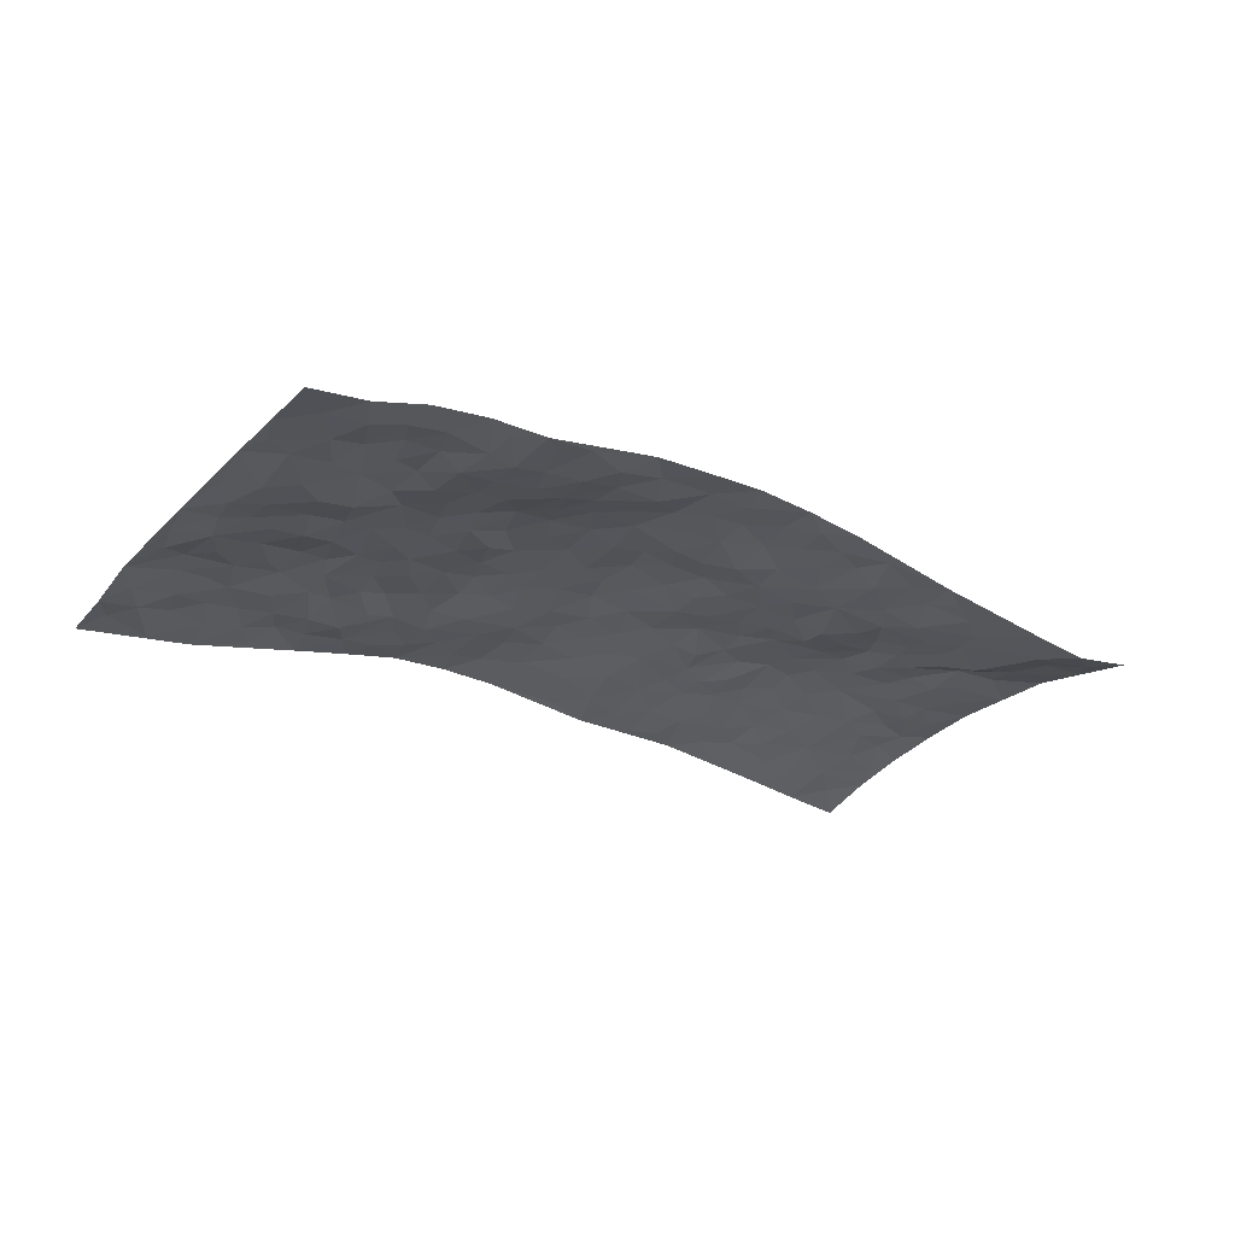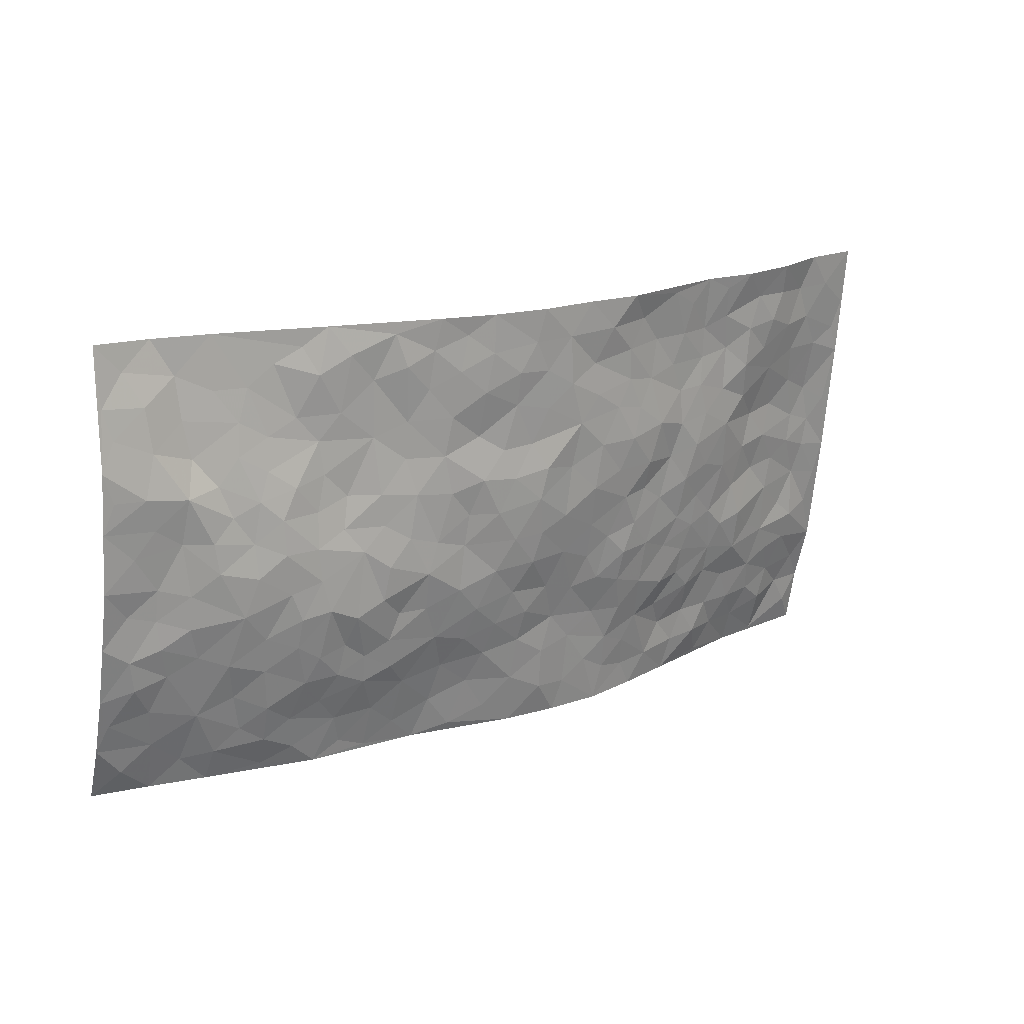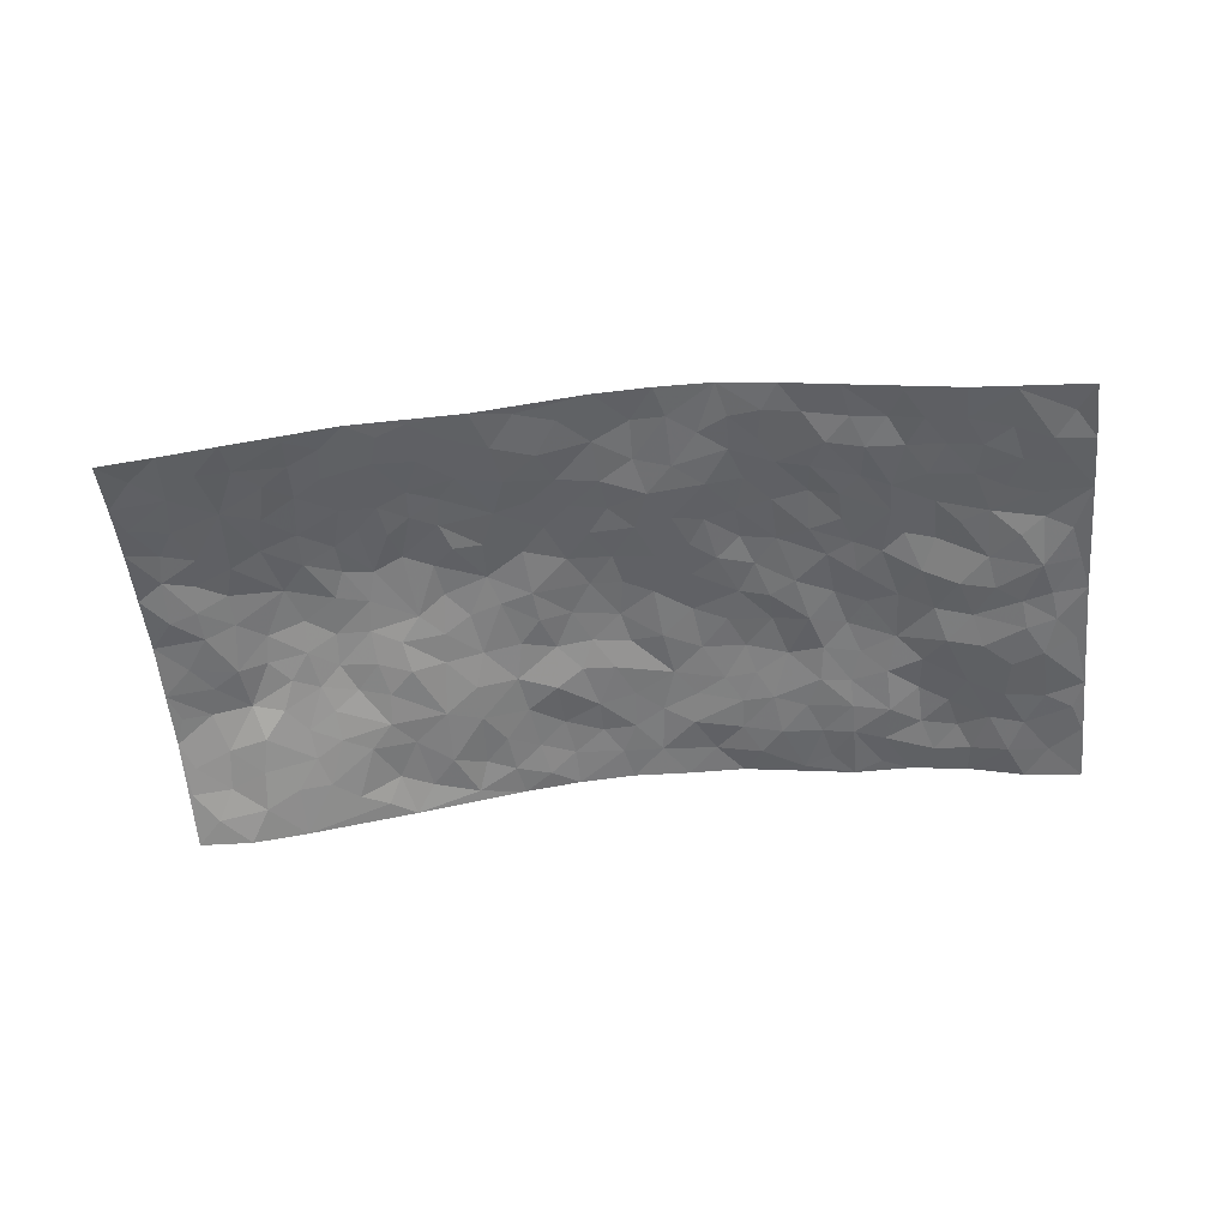
<metadata>
{"format":"obj","ext":"obj","renderer":"f3d","projection":"perspective","resolution":1024,"background":"white","views":[{"elev":-24.9,"azim":141.5,"up":"+Z"},{"elev":23.2,"azim":-34.9,"up":"+Y"},{"elev":-57.0,"azim":1.7,"up":"+Z"}]}
</metadata>
<code>
v -1.031 0.0957 -0.1202
v -0.9593 1.079 -0.07869
v 0.9184 -0.03518 -0.1289
v 0.9858 0.9529 -0.05954
v -0.8273 0.4636 -0.01893
v -1.001 0.5853 -0.02848
v -0.8909 0.4334 -0.02755
v -0.05458 0.02051 -0.00847
v -1.019 0.3374 -0.05757
v -0.957 0.4187 -0.03679
v -0.7877 0.0759 -0.08426
v -1.026 0.2154 -0.08309
v -0.7478 0.3576 -0.01773
v -0.9096 0.08594 -0.1036
v -0.8782 0.3642 -0.03816
v -0.5446 0.05542 -0.04886
v -1.002 0.2744 -0.06655
v -0.3367 0.2039 -0.009184
v -0.8113 0.3927 -0.02722
v -0.9099 0.2008 -0.07357
v -0.9748 0.1491 -0.08858
v -0.8453 0.1421 -0.08082
v -0.72 0.1919 -0.04461
v -0.7743 0.1453 -0.06239
v -0.9164 0.2869 -0.05601
v -0.9494 0.3502 -0.04137
v -0.8139 0.2492 -0.04874
v -0.7342 0.2751 -0.03413
v -0.8866 0.5639 -0.03137
v -1.011 0.4606 -0.03977
v -0.715 1.057 -0.07364
v -0.5787 0.2742 -0.004124
v 0.2167 0.1568 -0.0001149
v -0.9816 0.8346 -0.03261
v -0.3975 0.4311 0.02798
v -0.7847 0.8163 -0.04883
v -0.7945 0.8956 -0.06174
v -0.6091 0.4959 0.01339
v -0.6151 0.6607 0.004218
v -0.4739 1.04 -0.03137
v -0.964 0.7702 -0.02872
v -0.679 0.6213 -0.005378
v -0.3934 0.7911 -0.003533
v -0.5474 0.3288 0.007777
v -0.5008 0.2717 -0.0003877
v -0.5402 0.2134 -0.01863
v -0.4602 0.6775 -0.003683
v -0.3849 0.5971 0.01773
v 0.1428 0.4765 0.04125
v -0.3744 0.2582 0.005852
v -0.225 0.637 0.03352
v -0.3884 0.6667 0.01274
v -0.3518 0.09787 -0.03336
v -0.6329 0.7653 -0.01904
v -0.4378 0.2365 -0.002872
v -0.8839 0.6941 -0.02593
v -0.07007 0.3644 0.03421
v 0.02496 0.3506 0.02834
v 0.274 0.446 0.03069
v -0.114 0.57 0.0494
v -0.183 0.5795 0.0354
v 0.07945 0.636 0.0503
v -0.6665 0.404 -0.001564
v -0.7654 0.64 -0.01153
v -0.9481 0.8916 -0.0453
v -0.6071 0.1857 -0.03025
v -0.4204 0.05757 -0.04388
v -0.8201 0.5366 -0.01951
v -0.6629 0.2306 -0.02269
v -0.667 0.08172 -0.06236
v -0.2975 0.03924 -0.04199
v -0.6656 0.1486 -0.04123
v -0.5982 0.1097 -0.04336
v -0.4832 0.0869 -0.04297
v -0.4991 0.1537 -0.03043
v -0.8988 0.7639 -0.02284
v -0.9625 0.9562 -0.05639
v -0.7594 0.5747 -0.005758
v 0.009887 1.01 0.04812
v -0.8104 0.7458 -0.01889
v -0.5978 0.3675 0.008181
v -0.5386 0.5091 0.01769
v -0.01055 0.5828 0.05912
v -0.07272 0.4988 0.05139
v -0.02401 0.4318 0.04856
v -0.1697 0.1549 -0.01007
v -0.5787 0.7217 -0.002779
v -0.9316 0.6421 -0.02906
v -0.7388 0.7532 -0.02989
v -0.4851 0.3424 0.007497
v -0.6698 0.3258 -0.01098
v -0.5094 0.7331 -0.009222
v -0.1954 0.5095 0.03334
v -0.2892 0.4673 0.03679
v -0.6579 0.7066 -0.01031
v -0.05739 0.1348 0.005543
v -0.4374 0.5515 0.02048
v -0.3796 0.3258 0.01331
v -0.2624 0.533 0.03218
v -0.2105 0.4071 0.03576
v -0.9918 0.7096 -0.03012
v -0.7175 0.6845 -0.01599
v -0.828 0.6508 -0.02676
v -0.4094 0.1531 -0.02434
v -0.5421 0.5813 0.01248
v -0.713 0.4673 0.001747
v -0.1636 0.3466 0.03116
v -0.188 0.2748 0.01559
v -0.5323 0.6584 -0.0004185
v 0.1028 0.7335 0.0534
v -0.04386 0.231 0.01406
v -0.1096 0.2925 0.02354
v -0.03081 0.3024 0.02768
v -0.4621 0.4059 0.02568
v -0.2386 0.2154 -0.00583
v -0.6786 0.5471 0.006359
v -0.5887 0.4328 0.01689
v -0.5233 0.4384 0.02278
v -0.3286 0.558 0.02955
v -0.2914 0.3822 0.02573
v -0.3807 0.5044 0.03088
v -0.2638 0.3011 0.01556
v -0.1189 0.4306 0.04157
v -0.6158 0.5862 0.01293
v -0.1337 0.2209 0.007386
v -0.2608 0.1276 -0.02493
v -0.4372 0.3003 0.004498
v -0.9537 0.5189 -0.03774
v -0.8946 0.4969 -0.03277
v 0.06546 0.4301 0.04007
v 0.1698 0.2406 0.007308
v 0.06234 0.5238 0.05232
v -0.002934 0.4989 0.05405
v 0.1377 0.3963 0.03147
v 0.7662 0.4664 -0.05855
v 0.1948 0.4332 0.03388
v 0.2331 0.3107 0.02363
v 0.1443 0.5698 0.05274
v 0.1336 1.003 0.04501
v -0.3069 0.6518 0.02503
v 0.4251 0.867 0.007081
v 0.4984 0.9813 0.003512
v -0.2165 0.8064 0.02682
v -0.05572 0.8793 0.04758
v -0.3545 0.3849 0.01756
v -0.4771 0.609 0.007812
v -0.125 0.07659 -0.01049
v -0.2104 0.05222 -0.02462
v 0.06759 0.01182 -0.002727
v 0.01617 0.871 0.04713
v -0.02435 0.7115 0.04457
v 0.3794 0.1879 -0.02234
v 0.3068 0.2827 0.0118
v 0.5721 0.505 -0.01188
v 0.5073 0.5289 0.002235
v 0.4078 0.1254 -0.03926
v 0.483 0.212 -0.02549
v 0.3835 0.3505 0.003561
v 0.01047 0.6509 0.05821
v -0.07294 0.6431 0.05178
v -0.1516 0.7506 0.02743
v -0.09485 0.7101 0.04004
v -0.06172 0.8065 0.04141
v -0.1499 0.6542 0.04512
v 0.01786 0.7845 0.04799
v 0.2561 0.9944 0.04248
v -0.01235 0.9395 0.04664
v -0.2667 0.8751 0.01488
v -0.196 0.9042 0.02939
v -0.317 0.8131 0.007424
v -0.2332 1.025 0.01908
v -0.2363 0.7232 0.02535
v -0.3251 0.7328 0.01025
v -0.1397 0.8499 0.03993
v -0.1122 1.017 0.03748
v 0.2131 0.7444 0.04334
v 0.1643 0.668 0.05145
v 0.3137 0.5873 0.0347
v 0.242 0.5195 0.03861
v 0.2576 0.6615 0.04542
v 0.4176 0.7314 0.008078
v 0.348 0.6739 0.03019
v 0.2805 0.7276 0.03569
v 0.07561 0.9367 0.04884
v 0.07867 0.8297 0.05193
v 0.1464 0.8603 0.04052
v 0.2522 0.8698 0.03224
v 0.3185 0.7857 0.02284
v 0.2184 0.5934 0.04579
v -0.8728 0.9417 -0.05664
v -0.6797 0.8733 -0.04331
v -0.8688 0.8492 -0.04081
v -0.8371 1.065 -0.09153
v -0.9073 1.015 -0.07536
v -0.7968 0.9854 -0.07743
v -0.7239 0.9447 -0.06123
v -0.5944 0.9794 -0.04561
v -0.6538 0.9404 -0.05026
v -0.6906 0.8042 -0.03201
v -0.5587 0.8625 -0.02846
v -0.6225 0.8341 -0.03182
v -0.5053 0.9455 -0.01885
v -0.3861 0.914 -0.007725
v -0.5321 1.006 -0.039
v -0.4641 0.8575 -0.01241
v -0.4342 0.9756 -0.01136
v -0.3343 1.006 -7.682e-06
v -0.5145 0.8055 -0.01785
v -0.3153 0.9329 0.01125
v -0.2514 0.9582 0.01617
v 0.1535 0.7868 0.04709
v 0.2526 0.8003 0.03359
v 0.1948 0.9337 0.04426
v 0.3901 0.8009 0.01109
v 0.338 0.8726 0.01506
v 0.3899 0.9716 0.01798
v 0.2938 0.9323 0.02344
v 0.4473 0.9338 0.008192
v 0.3588 0.4837 0.016
v 0.3062 0.5222 0.0239
v 0.4704 0.5883 0.01194
v 0.4222 0.6515 0.01317
v 0.3904 0.5768 0.01269
v 0.3116 0.1845 -0.008009
v 0.4492 0.3205 -0.007308
v 0.4403 0.5084 0.01169
v 0.3186 0.38 0.02031
v -0.1188 0.9337 0.0406
v -0.1748 0.9802 0.02579
v 0.2751 0.1293 -0.009783
v 0.5551 -0.001875 -0.07328
v 0.1687 0.3347 0.02677
v 0.2432 0.3811 0.0337
v 0.5445 0.2299 -0.03585
v 0.7442 0.9671 -0.01142
v 0.9398 0.211 -0.09278
v 0.4885 0.7954 -0.003643
v 0.6926 0.4607 -0.04823
v 0.4823 0.7307 0.003291
v 0.9532 0.459 -0.07464
v 0.6344 0.2701 -0.03395
v 0.4856 0.4517 -0.00311
v 0.7423 0.2813 -0.05673
v 0.534 0.397 -0.01362
v 0.4333 -0.008741 -0.05175
v 0.05147 0.2623 0.01261
v 0.4544 0.0647 -0.04479
v 0.1007 0.3255 0.02147
v 0.3808 0.2554 -0.0005355
v 0.8356 0.2312 -0.07588
v 0.6163 0.4388 -0.02828
v 0.5282 0.0653 -0.04903
v 0.4228 0.4129 0.004178
v 0.5779 0.3509 -0.01915
v 0.2484 0.2294 0.009569
v 0.4417 0.2582 -0.01525
v 0.2151 0.07827 -0.007562
v 0.3125 -0.003828 -0.02783
v 0.1907 0.002958 -0.00619
v 0.1545 0.118 0.002311
v 0.0244 0.1812 0.01306
v 0.1027 0.1964 0.006873
v 0.5663 0.1293 -0.05279
v 0.7483 0.3934 -0.05417
v 0.7073 0.1934 -0.05999
v 0.5991 0.06115 -0.06916
v 0.6411 0.3608 -0.02578
v 0.6849 0.3129 -0.04351
v 0.8517 0.2907 -0.0696
v 0.7257 0.5393 -0.04574
v 0.6458 0.1223 -0.06172
v 0.7178 0.1224 -0.07152
v 0.8075 0.3343 -0.06946
v 0.9085 0.3113 -0.08188
v 0.8567 0.403 -0.07767
v 0.5482 0.2944 -0.02554
v 0.772 0.07585 -0.0859
v 0.2815 0.05953 -0.02074
v 0.3606 0.06064 -0.0294
v 0.02111 0.08967 0.009139
v 0.09243 0.0801 0.002177
v 0.9694 0.7048 -0.06497
v 0.6796 0.05557 -0.08346
v 0.6137 0.1949 -0.05137
v 0.9313 0.3851 -0.07852
v 0.8817 0.4718 -0.07326
v 0.7694 0.2195 -0.06664
v 0.4864 0.1344 -0.04625
v 0.6746 -0.01989 -0.1008
v 0.4747 0.3784 -0.00437
v 0.8854 0.02853 -0.1128
v 0.9293 0.08785 -0.117
v 0.7955 0.1493 -0.08589
v 0.849 0.09228 -0.1083
v 0.7702 -0.01841 -0.1102
v 0.8932 0.1527 -0.1021
v 0.6471 0.531 -0.02938
v 0.6754 0.6066 -0.0408
v 0.5736 0.6146 -0.005363
v 0.813 0.6575 -0.06122
v 0.6276 0.7468 -0.007263
v 0.9396 0.5834 -0.06984
v 0.7508 0.6121 -0.05581
v 0.8354 0.5603 -0.06938
v 0.7262 0.7147 -0.03489
v 0.8229 0.4966 -0.06483
v 0.8953 0.5357 -0.07434
v 0.8766 0.6218 -0.0736
v 0.6311 0.6678 -0.01715
v 0.5583 0.7035 -0.007563
v 0.5006 0.6574 0.004825
v 0.8515 0.8154 -0.05027
v 0.7144 0.8417 -0.01547
v 0.8053 0.7429 -0.0491
v 0.8902 0.7385 -0.06048
v 0.7797 0.8114 -0.03331
v 0.9747 0.8291 -0.06209
v 0.6917 0.7744 -0.01873
v 0.9489 0.7679 -0.06354
v 0.7467 0.9005 -0.02261
v 0.8625 0.9614 -0.04516
v 0.6208 0.9729 0.003904
v 0.8228 0.8911 -0.04572
v 0.9099 0.8877 -0.05142
v 0.6667 0.9078 -0.01297
v 0.5594 0.8807 -0.00696
v 0.4926 0.8644 -0.00472
v 0.5575 0.9487 0.001064
v 0.5679 0.8007 -0.01362
v 0.6372 0.8357 -0.008477
f 29 6 128
f 12 21 20
f 26 10 9
f 55 45 46
f 27 19 15
f 26 9 17
f 101 6 88
f 12 1 21
f 7 15 19
f 125 86 96
f 84 123 85
f 129 29 128
f 25 27 15
f 12 20 17
f 73 75 66
f 22 14 11
f 26 17 25
f 9 12 17
f 25 15 26
f 5 129 7
f 52 146 48
f 55 18 50
f 7 19 5
f 20 27 25
f 124 82 105
f 41 76 34
f 20 14 22
f 14 20 21
f 14 21 1
f 24 22 11
f 24 27 22
f 72 66 69
f 69 32 91
f 70 24 11
f 24 23 27
f 17 20 25
f 27 20 22
f 10 15 7
f 10 26 15
f 23 28 27
f 27 13 19
f 28 23 69
f 13 27 28
f 119 121 94
f 10 7 129
f 6 30 128
f 9 10 30
f 36 192 80
f 80 102 89
f 118 81 44
f 64 103 78
f 115 126 86
f 45 32 46
f 91 63 13
f 129 68 29
f 95 87 54
f 95 54 199
f 202 40 204
f 82 97 105
f 29 88 6
f 18 55 104
f 148 126 71
f 38 82 124
f 50 18 122
f 117 82 38
f 5 19 106
f 82 117 118
f 80 64 102
f 127 45 55
f 194 77 190
f 98 35 114
f 39 124 105
f 127 50 98
f 106 19 13
f 66 75 46
f 39 95 42
f 63 117 38
f 95 89 102
f 101 56 76
f 51 140 99
f 18 53 126
f 62 83 132
f 45 127 90
f 112 113 57
f 103 29 68
f 130 85 58
f 109 39 105
f 35 94 121
f 113 246 58
f 151 165 163
f 120 100 94
f 114 127 98
f 192 190 65
f 95 39 87
f 36 191 37
f 67 104 74
f 56 101 88
f 13 63 106
f 192 34 76
f 268 241 243
f 108 115 125
f 93 84 60
f 133 84 85
f 156 288 157
f 101 76 41
f 80 103 64
f 105 97 146
f 99 61 51
f 92 109 47
f 125 96 111
f 158 227 153
f 75 104 55
f 69 66 32
f 81 91 32
f 106 78 68
f 42 64 78
f 77 34 65
f 24 70 72
f 75 73 16
f 16 71 67
f 2 34 77
f 13 28 91
f 103 56 88
f 56 80 76
f 72 69 23
f 11 16 70
f 16 73 70
f 16 67 74
f 115 18 126
f 24 72 23
f 73 72 70
f 16 74 75
f 72 73 66
f 32 45 44
f 84 83 60
f 66 46 32
f 78 106 116
f 117 63 81
f 67 53 104
f 103 68 78
f 69 91 28
f 36 80 89
f 106 38 116
f 106 68 5
f 81 118 117
f 62 132 138
f 32 44 81
f 53 67 71
f 57 58 85
f 123 100 107
f 93 60 61
f 33 230 224
f 8 96 147
f 132 133 130
f 140 48 119
f 93 100 123
f 122 98 50
f 164 60 160
f 53 71 126
f 125 112 108
f 193 194 195
f 75 55 46
f 63 91 81
f 56 103 80
f 196 198 31
f 18 104 53
f 121 48 97
f 38 106 63
f 118 97 82
f 97 35 121
f 51 172 140
f 130 134 49
f 87 39 109
f 288 252 263
f 97 114 35
f 47 43 92
f 57 113 58
f 248 130 58
f 34 101 41
f 114 90 127
f 116 124 42
f 145 94 35
f 118 114 97
f 167 79 175
f 98 145 35
f 85 123 57
f 43 47 52
f 199 36 89
f 42 78 116
f 159 83 62
f 88 29 103
f 74 104 75
f 118 44 90
f 173 140 172
f 42 95 102
f 190 192 37
f 65 190 77
f 89 95 199
f 125 111 112
f 92 87 109
f 18 115 122
f 177 180 176
f 112 57 107
f 109 105 146
f 93 94 100
f 285 286 275
f 96 86 147
f 137 232 131
f 57 123 107
f 87 92 208
f 49 134 136
f 132 130 49
f 161 164 162
f 50 127 55
f 122 108 107
f 122 107 100
f 48 140 52
f 118 90 114
f 99 119 94
f 123 84 93
f 36 37 192
f 48 121 119
f 120 122 100
f 39 42 124
f 38 124 116
f 248 58 246
f 44 45 90
f 98 122 120
f 146 52 47
f 94 93 99
f 168 209 170
f 212 183 188
f 202 197 200
f 42 102 64
f 107 108 112
f 99 93 61
f 8 280 96
f 112 111 113
f 125 115 86
f 115 108 122
f 128 30 10
f 5 68 129
f 10 129 128
f 132 49 138
f 83 84 133
f 130 133 85
f 83 133 132
f 248 134 130
f 156 152 224
f 151 110 165
f 212 186 211
f 153 224 249
f 254 251 244
f 246 261 262
f 225 158 249
f 49 136 179
f 185 184 150
f 214 188 181
f 181 188 182
f 161 163 174
f 143 170 172
f 110 211 185
f 184 79 167
f 174 228 169
f 62 110 159
f 163 150 144
f 210 169 229
f 170 143 168
f 176 211 110
f 98 120 145
f 94 145 120
f 48 146 97
f 109 146 47
f 148 86 126
f 147 86 148
f 71 8 148
f 8 147 148
f 244 276 254
f 232 136 134
f 174 143 161
f 60 83 160
f 163 162 151
f 159 160 83
f 261 281 262
f 259 281 149
f 219 220 59
f 246 113 111
f 33 255 131
f 157 256 152
f 137 255 153
f 230 278 279
f 262 260 33
f 154 155 242
f 131 255 137
f 248 131 232
f 281 280 149
f 259 258 278
f 220 179 59
f 159 151 160
f 162 160 151
f 164 61 60
f 228 174 144
f 144 174 163
f 159 110 151
f 161 172 164
f 186 184 185
f 161 162 163
f 61 164 51
f 160 162 164
f 187 217 213
f 150 163 165
f 205 202 200
f 79 184 139
f 170 43 173
f 174 169 143
f 161 143 172
f 167 144 150
f 176 180 183
f 172 170 173
f 223 226 221
f 185 150 165
f 99 140 119
f 207 206 203
f 172 51 164
f 43 52 173
f 173 52 140
f 167 175 228
f 228 229 169
f 210 168 169
f 177 110 62
f 189 138 179
f 62 138 177
f 136 232 233
f 181 182 222
f 150 184 167
f 178 180 189
f 49 179 138
f 177 138 189
f 180 178 182
f 178 179 220
f 307 308 304
f 222 223 221
f 215 187 188
f 176 183 212
f 187 213 186
f 214 215 188
f 185 211 186
f 237 181 239
f 182 188 183
f 110 185 165
f 216 215 141
f 211 176 212
f 182 183 180
f 176 110 177
f 213 184 186
f 178 189 179
f 177 189 180
f 195 190 37
f 197 198 200
f 195 194 190
f 34 192 65
f 80 192 76
f 37 196 195
f 194 2 77
f 193 2 194
f 196 37 191
f 31 193 195
f 198 196 191
f 31 195 196
f 199 201 191
f 197 204 31
f 198 191 201
f 31 198 197
f 201 199 54
f 36 199 191
f 54 208 201
f 208 43 205
f 208 54 87
f 198 201 200
f 206 205 203
f 43 170 203
f 210 207 209
f 40 202 206
f 31 204 40
f 197 202 204
f 208 205 200
f 43 203 205
f 205 206 202
f 203 209 207
f 171 40 207
f 40 206 207
f 208 200 201
f 43 208 92
f 170 209 203
f 168 143 169
f 207 210 171
f 168 210 209
f 188 187 212
f 212 187 186
f 166 139 213
f 184 213 139
f 237 214 181
f 215 214 141
f 216 141 218
f 213 217 166
f 142 166 216
f 217 216 166
f 187 215 217
f 216 217 215
f 237 141 214
f 142 216 218
f 223 222 182
f 179 136 59
f 223 220 219
f 267 238 251
f 237 327 141
f 223 182 178
f 158 290 253
f 220 223 178
f 59 233 227
f 233 59 136
f 248 246 131
f 153 249 158
f 251 254 267
f 223 219 226
f 111 261 246
f 297 251 238
f 276 256 157
f 167 228 144
f 229 228 175
f 175 171 229
f 229 171 210
f 260 257 33
f 265 271 272
f 266 289 283
f 269 243 250
f 249 224 152
f 266 283 271
f 227 233 137
f 253 227 158
f 325 313 320
f 135 264 275
f 310 329 239
f 270 298 297
f 249 256 225
f 275 273 269
f 311 222 221
f 155 154 299
f 234 276 157
f 310 311 299
f 222 239 181
f 221 226 155
f 266 263 252
f 242 290 244
f 264 273 275
f 273 264 243
f 242 244 154
f 276 290 225
f 288 234 157
f 240 282 302
f 275 286 306
f 225 290 158
f 234 263 284
f 241 254 276
f 233 232 137
f 137 153 227
f 264 135 238
f 244 251 154
f 260 259 257
f 227 253 219
f 33 224 255
f 154 297 299
f 240 302 307
f 297 154 251
f 264 268 243
f 253 226 219
f 271 284 263
f 277 294 293
f 290 242 253
f 241 234 284
f 59 227 219
f 242 155 226
f 252 245 231
f 157 152 156
f 257 230 33
f 152 256 249
f 278 230 257
f 262 33 131
f 224 153 255
f 259 278 257
f 134 248 232
f 230 279 224
f 96 261 111
f 261 96 280
f 280 281 261
f 246 262 131
f 252 247 245
f 268 267 241
f 283 277 272
f 288 247 252
f 275 274 285
f 295 291 294
f 267 268 264
f 263 234 288
f 309 310 299
f 290 276 244
f 283 272 271
f 267 254 241
f 265 243 241
f 236 240 285
f 297 238 270
f 303 305 298
f 241 276 234
f 221 155 299
f 272 277 293
f 250 243 287
f 286 285 240
f 284 271 265
f 271 263 266
f 295 3 291
f 225 256 276
f 241 284 265
f 289 266 231
f 3 292 291
f 321 235 323
f 293 294 296
f 279 278 258
f 245 279 258
f 279 156 224
f 260 281 259
f 280 8 149
f 262 281 260
f 231 266 252
f 267 264 238
f 306 304 270
f 283 289 295
f 243 269 273
f 236 269 250
f 294 292 296
f 274 236 285
f 269 274 275
f 250 287 293
f 245 289 231
f 236 274 269
f 156 279 247
f 242 226 253
f 247 279 245
f 243 265 287
f 288 156 247
f 265 272 293
f 296 292 236
f 293 287 265
f 295 294 277
f 277 283 295
f 236 250 296
f 289 3 295
f 292 294 291
f 293 296 250
f 300 304 308
f 325 320 235
f 329 330 326
f 270 304 303
f 270 303 298
f 309 305 301
f 135 306 270
f 299 297 298
f 298 309 299
f 238 135 270
f 300 314 305
f 303 300 305
f 304 306 307
f 300 303 304
f 282 319 315
f 322 325 235
f 275 306 135
f 307 306 286
f 240 307 286
f 308 307 302
f 302 282 308
f 308 282 315
f 305 309 298
f 310 309 301
f 310 301 329
f 310 239 311
f 222 311 239
f 299 311 221
f 319 312 315
f 312 323 316
f 301 305 318
f 305 314 316
f 300 308 315
f 316 314 312
f 312 314 315
f 315 314 300
f 323 312 324
f 316 313 318
f 282 4 317
f 330 313 325
f 4 321 324
f 235 320 323
f 282 317 319
f 312 319 317
f 326 325 322
f 316 320 313
f 316 318 305
f 142 218 327
f 327 218 141
f 316 323 320
f 324 312 317
f 4 324 317
f 321 323 324
f 318 313 330
f 328 326 322
f 326 327 329
f 329 327 237
f 326 328 327
f 322 142 328
f 327 328 142
f 329 237 239
f 301 318 330
f 326 330 325
f 330 329 301

</code>
